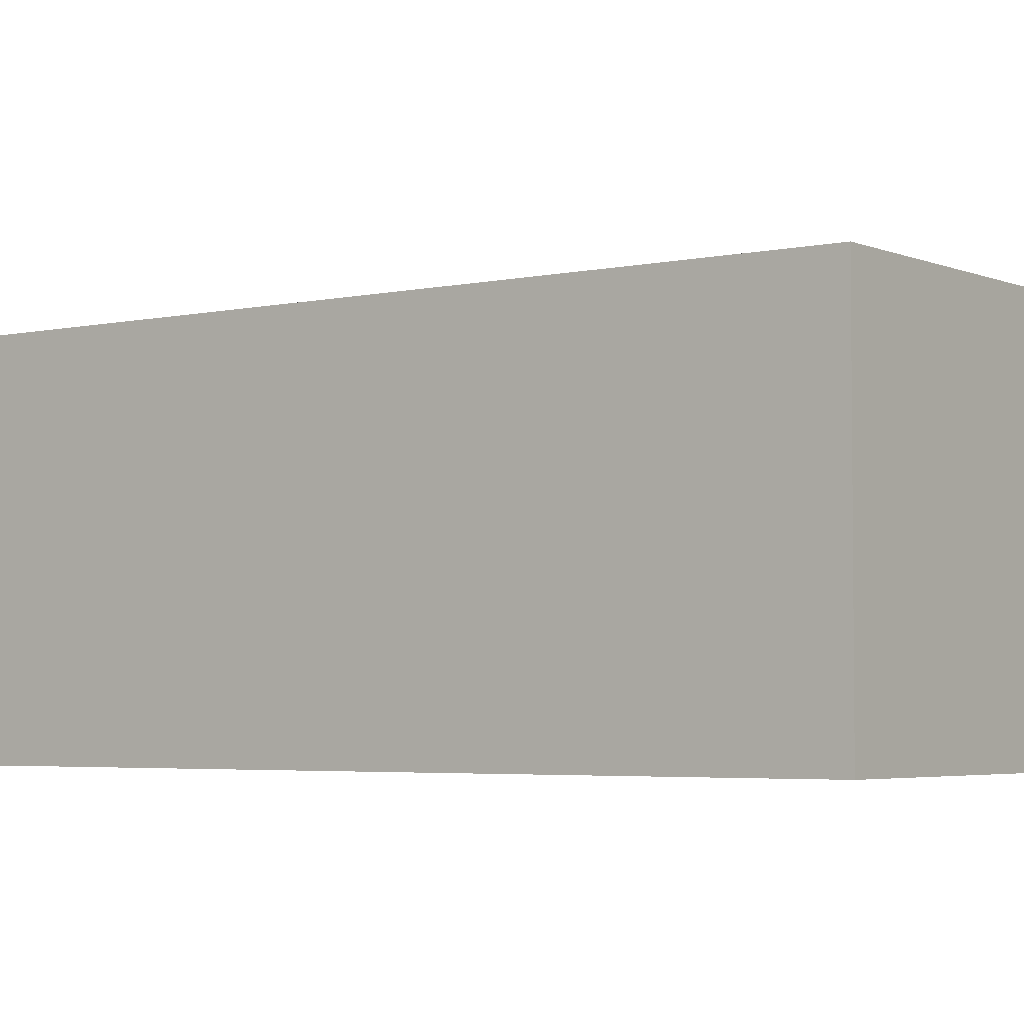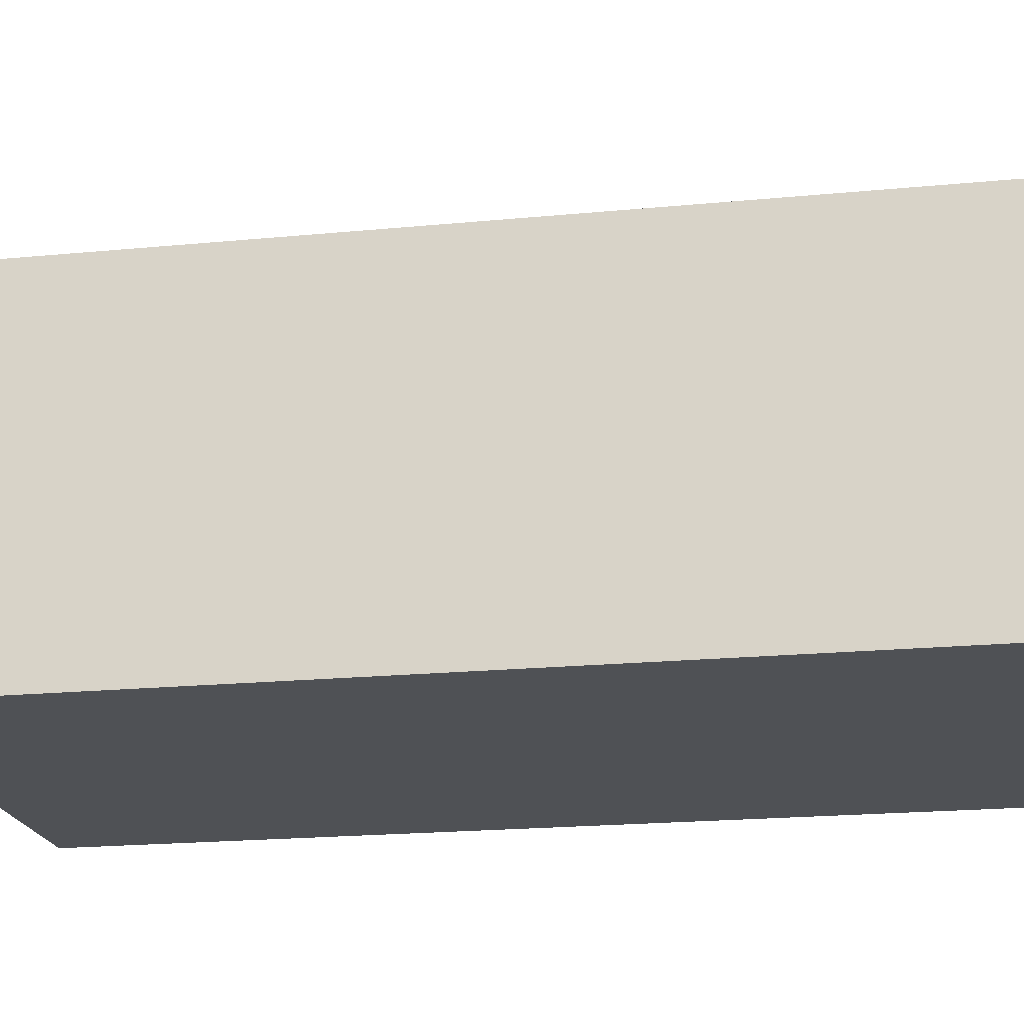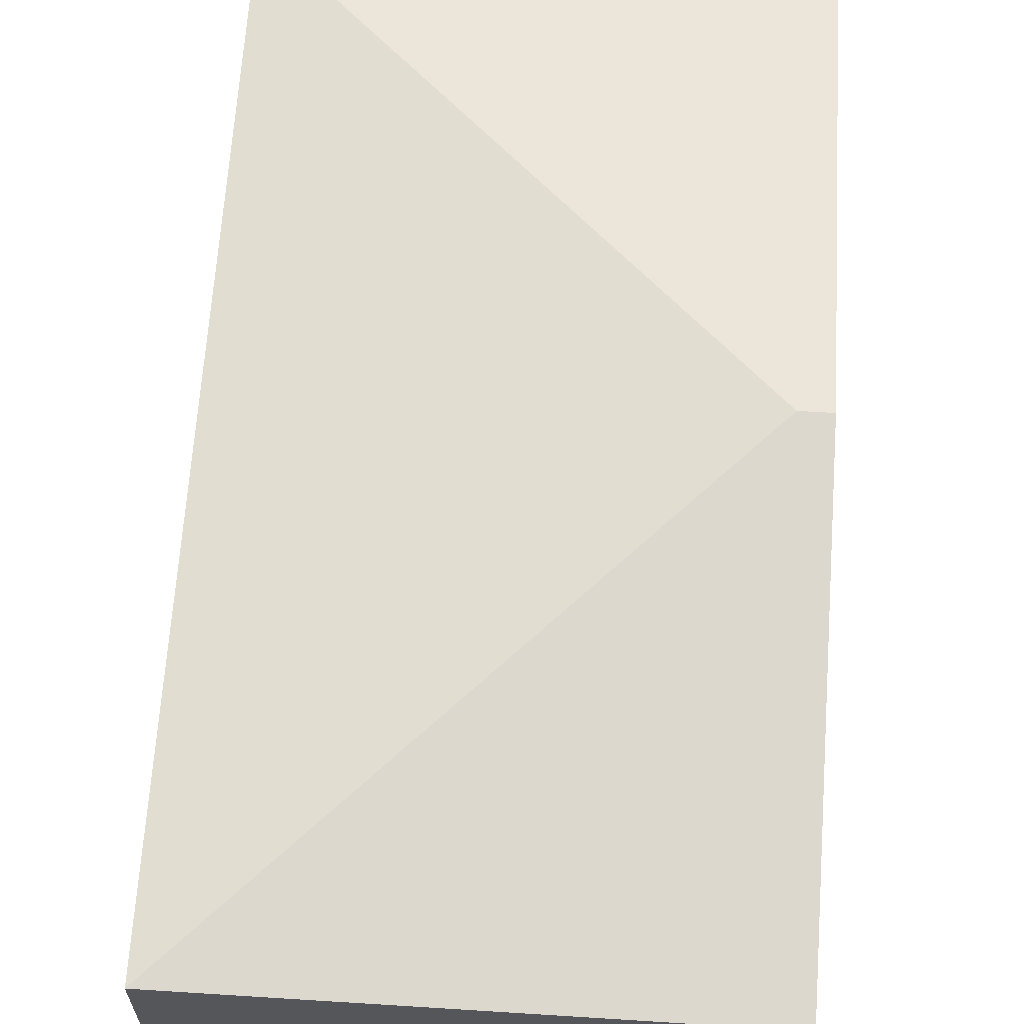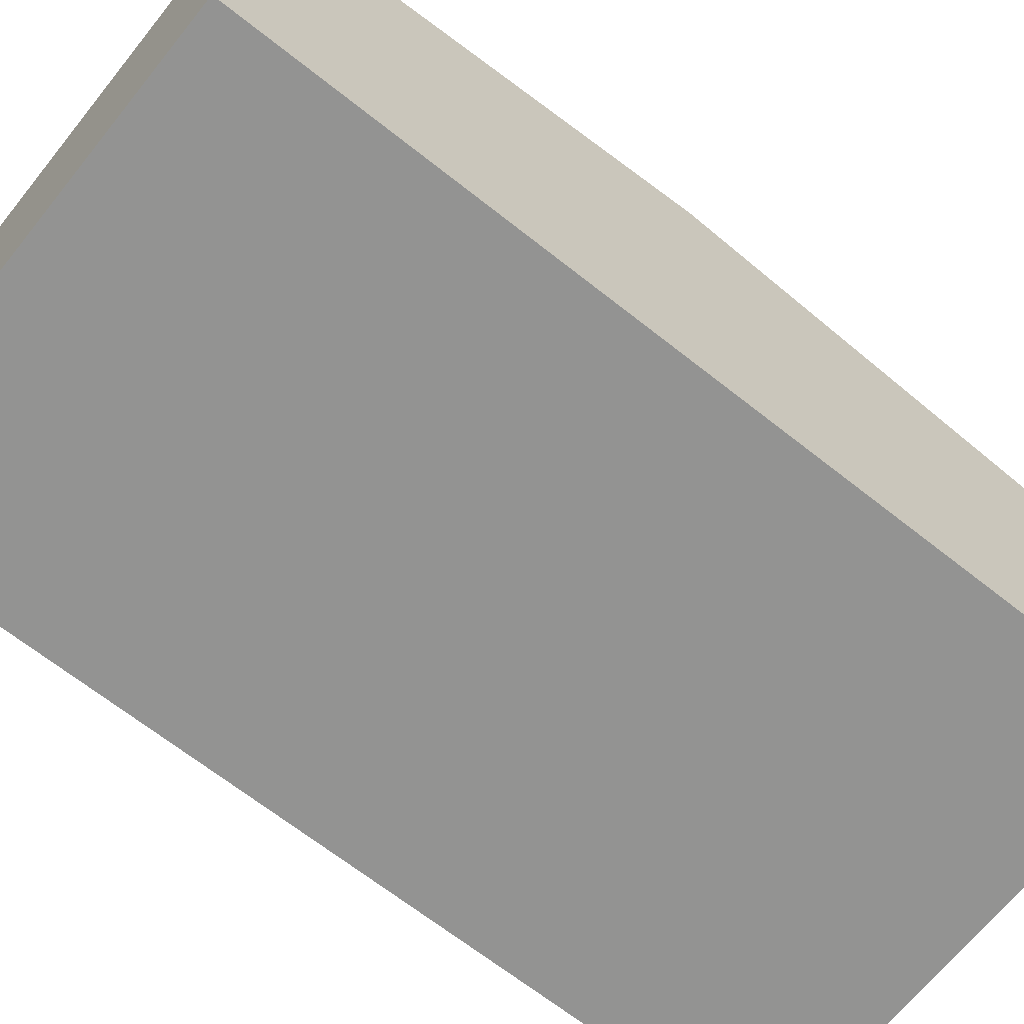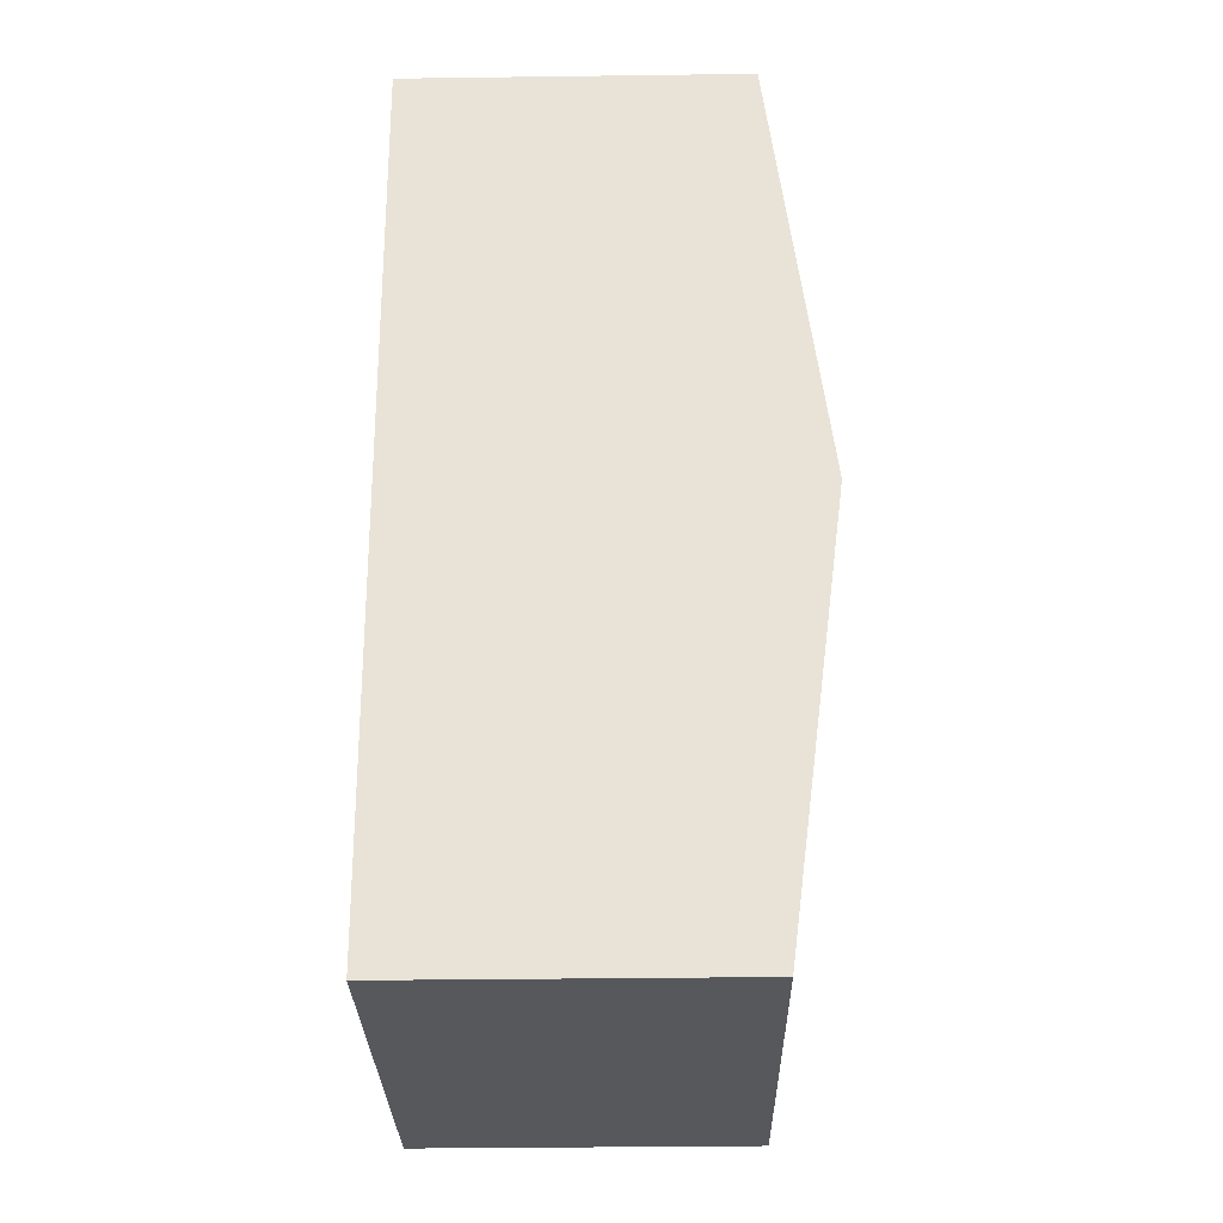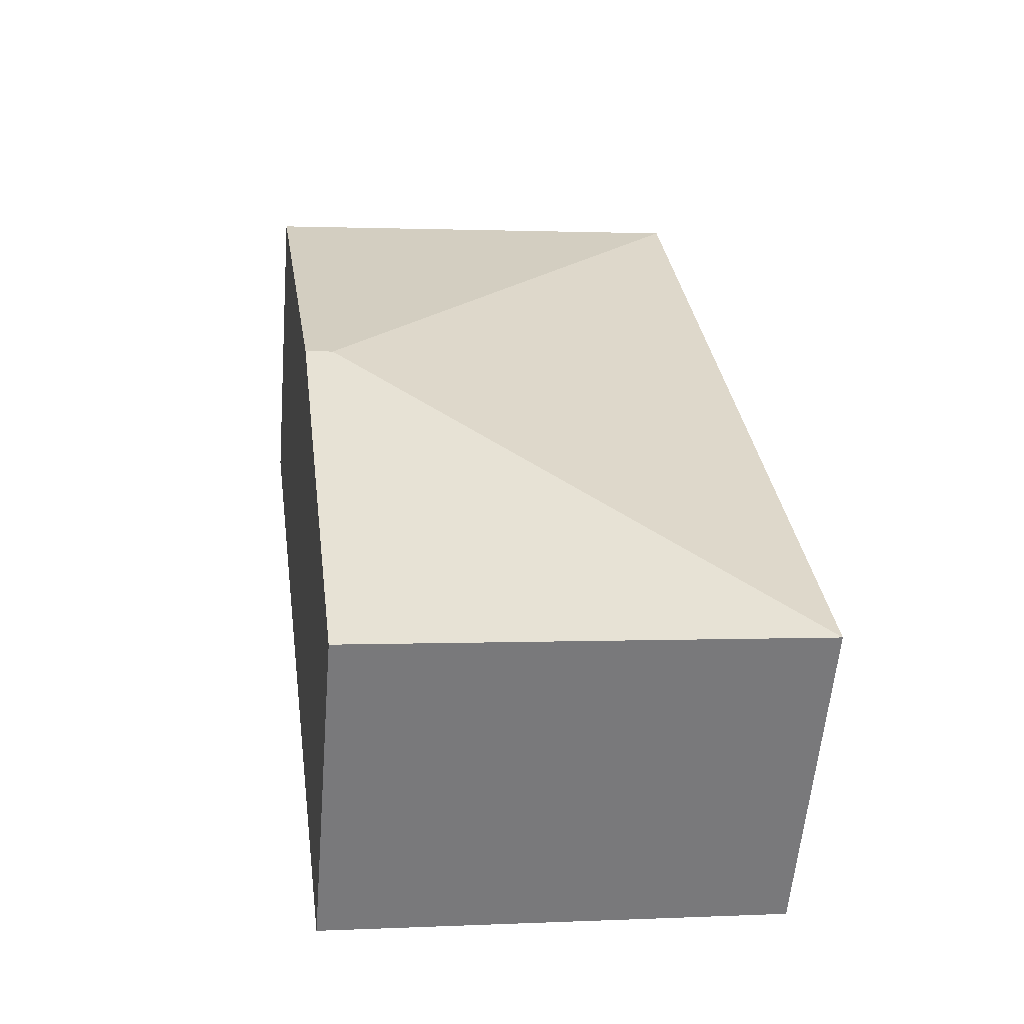
<metadata>
{"format":"obj","ext":"obj","renderer":"f3d","projection":"perspective","resolution":1024,"background":"white","views":[{"elev":-3.9,"azim":-45.7,"up":"+Y"},{"elev":-19.5,"azim":-71.9,"up":"+Y"},{"elev":64.7,"azim":11.5,"up":"+Y"},{"elev":-66.7,"azim":59.2,"up":"+Y"},{"elev":-35.8,"azim":91.0,"up":"+Z"},{"elev":-58.1,"azim":175.3,"up":"+Z"}]}
</metadata>
<code>
v  9.748 5.682 13.52
v  8.287 6.647 6.289
v  1.98 5.682 14.59
v  8.756 6.647 6.224
v  0 5.682 3.479e-16
v  3.239 5.682 -0.449
v  7.763 5.682 -1.077
v  1.028 5.682 -0.143
v  7.763 6.595e-17 -1.077
v  3.239 2.749e-17 -0.449
v  1.028 8.756e-18 -0.143
v  0 0 0
v  1.98 -8.936e-16 14.59
v  9.748 -8.28e-16 13.52
v  8.756 -3.811e-16 6.224
g defaultobject
f 1 2 3
f 2 1 4
f 2 5 3
f 6 4 7
f 4 6 2
f 2 6 5
f 5 6 8
f 9 6 7
f 6 9 8
f 8 9 10
f 8 10 5
f 5 10 11
f 5 11 12
f 12 3 5
f 3 12 13
f 13 1 3
f 1 13 14
f 4 9 7
f 9 4 15
f 15 4 1
f 15 1 14
f 15 10 9
f 10 15 11
f 11 15 12
f 12 15 13
f 13 15 14

</code>
